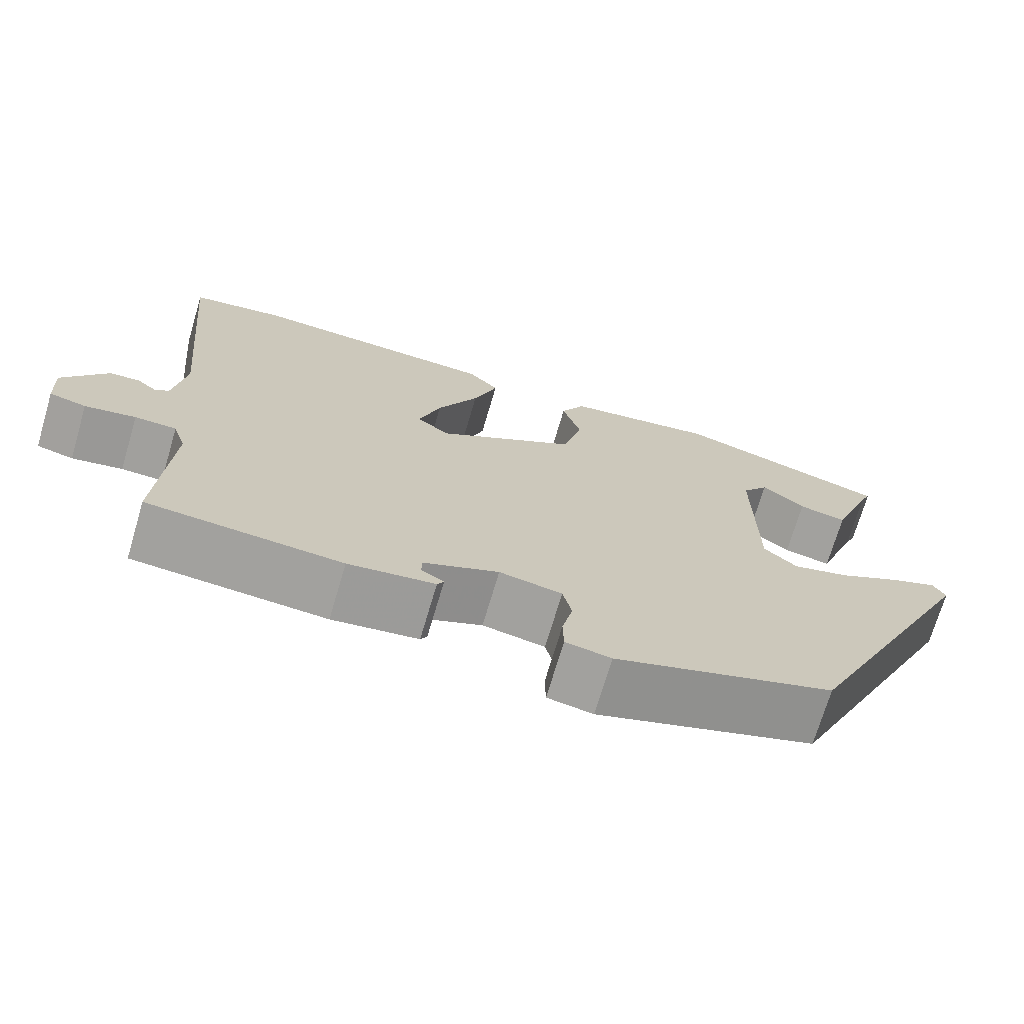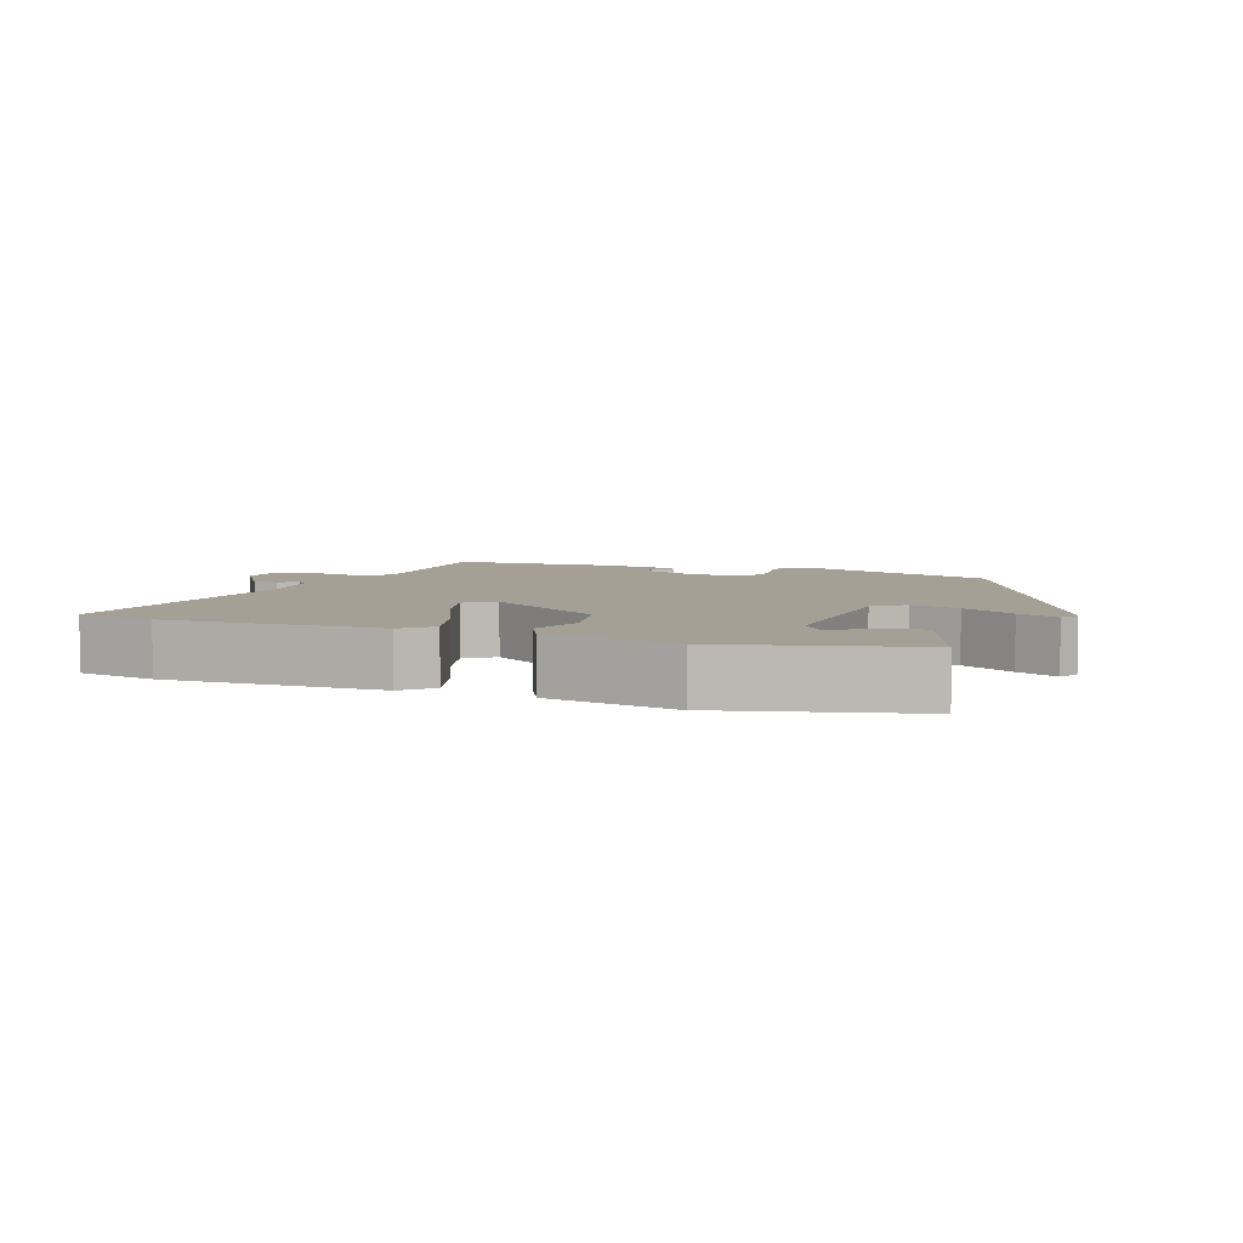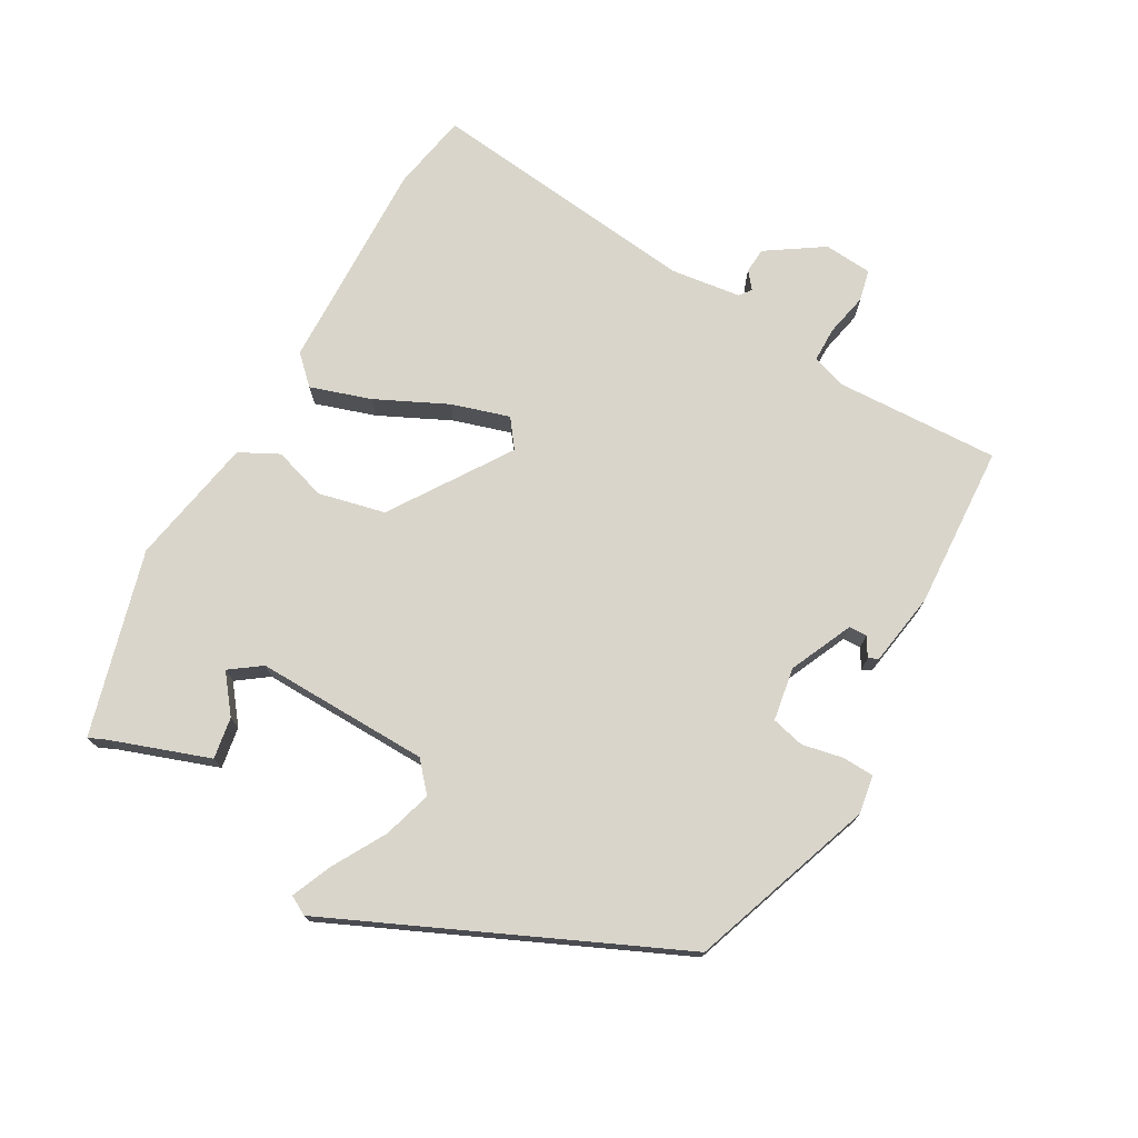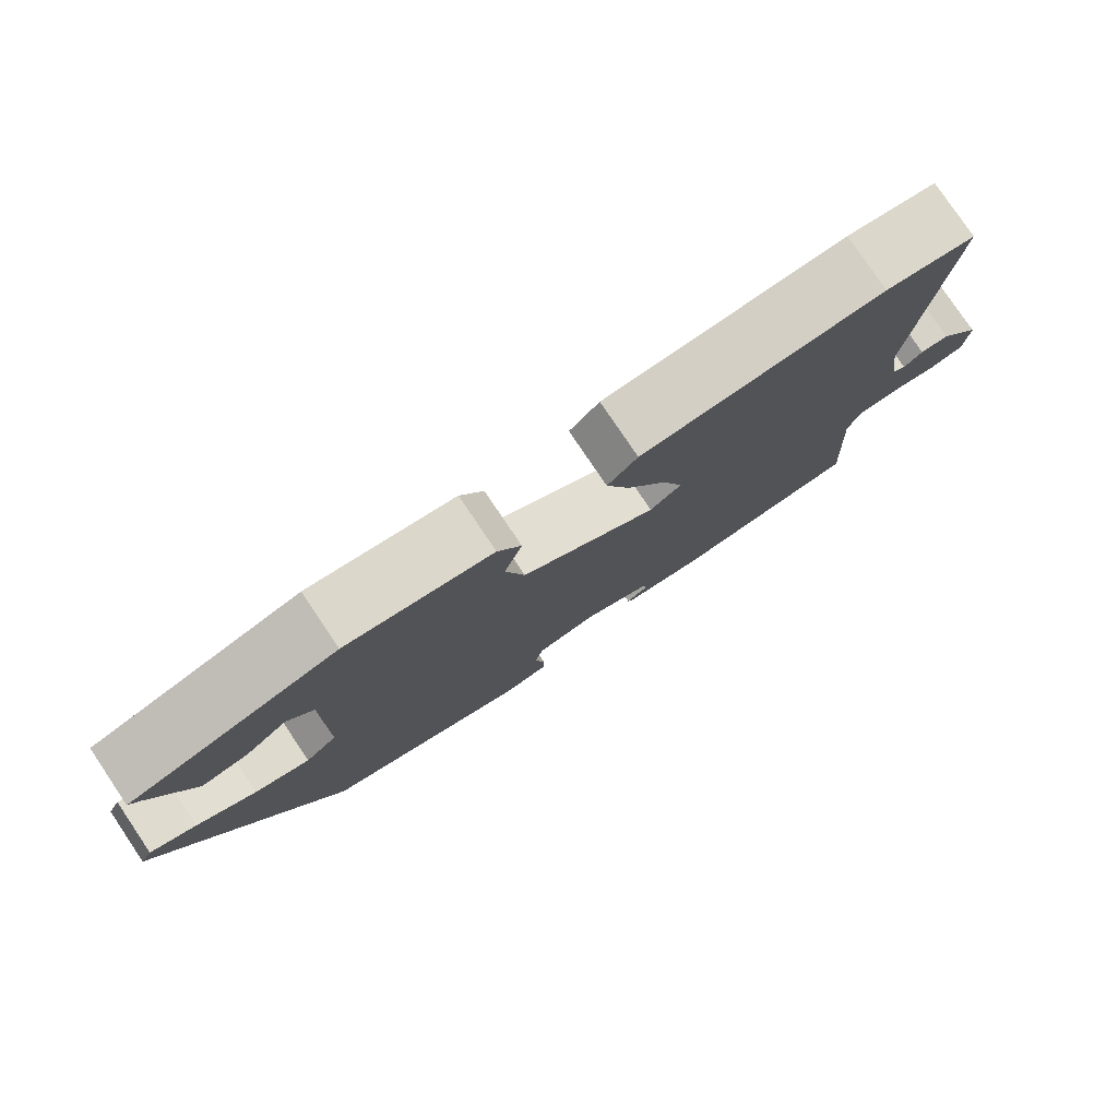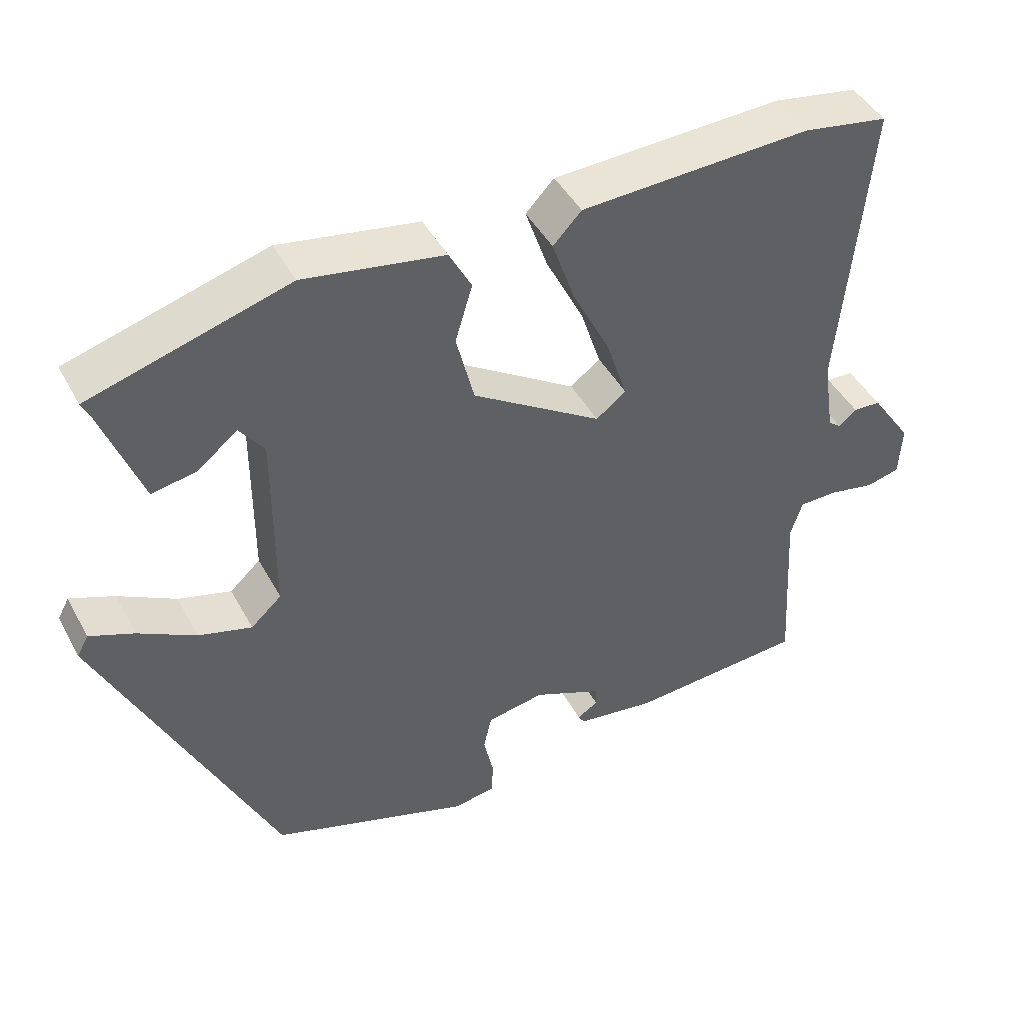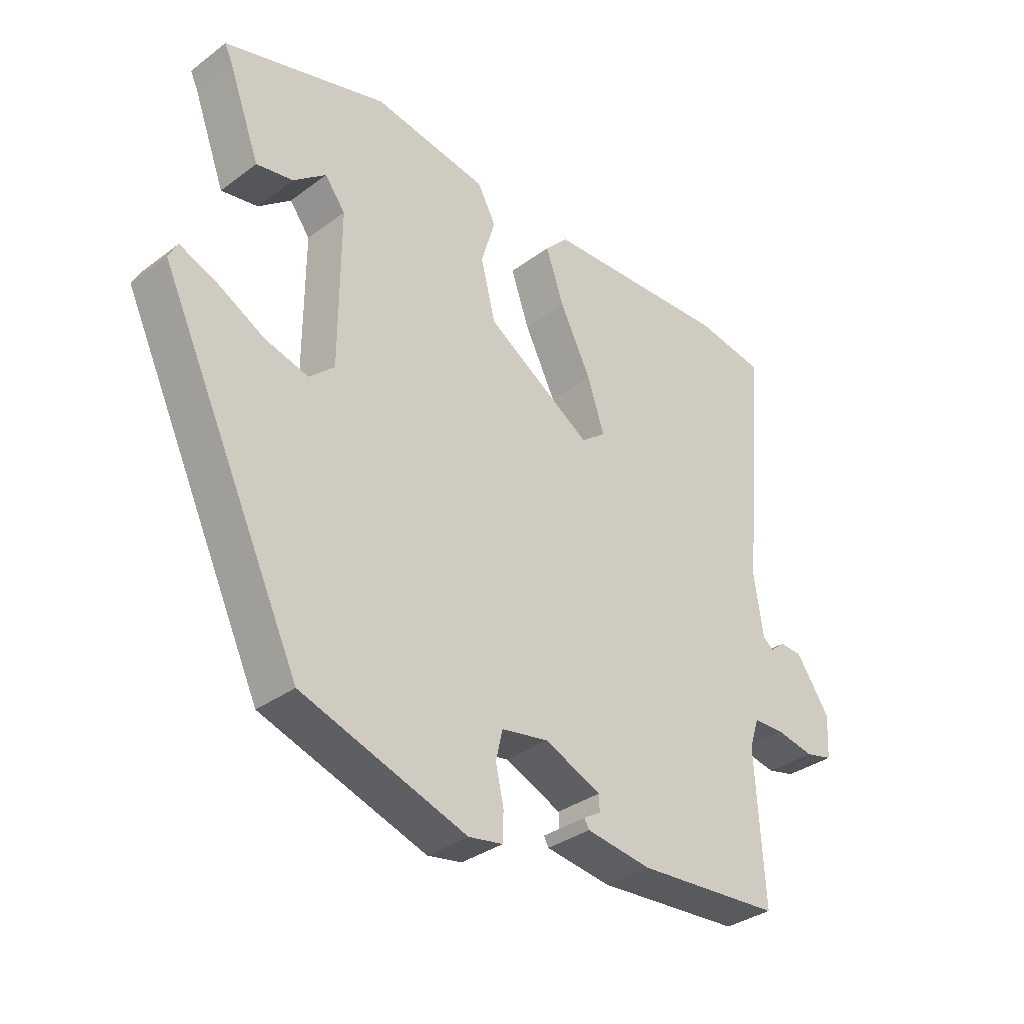
<metadata>
{"format":"obj","ext":"obj","renderer":"f3d","projection":"perspective","resolution":1024,"background":"white","views":[{"elev":-71.5,"azim":-16.5,"up":"+Z"},{"elev":5.7,"azim":22.2,"up":"+Y"},{"elev":74.4,"azim":120.5,"up":"+Y"},{"elev":79.3,"azim":146.0,"up":"+Z"},{"elev":44.6,"azim":153.1,"up":"+Z"},{"elev":-34.0,"azim":135.1,"up":"+Z"}]}
</metadata>
<code>
v 0.309 0.07 -0.431
v 0.04 0.07 -0.521
v -0.016 0.07 -0.511
v -0.017 0.07 -0.465
v -0.004 0.07 -0.406
v -0.015 0.07 -0.358
v -0.092 0.07 -0.344
v -0.184 0.07 -0.384
v -0.185 0.07 -0.41
v -0.157 0.07 -0.427
v -0.165 0.07 -0.441
v -0.271 0.07 -0.456
v -0.508 0.07 -0.439
v -0.494 0.07 -0.201
v -0.51 0.07 -0.152
v -0.561 0.07 -0.151
v -0.623 0.07 -0.163
v -0.668 0.07 -0.152
v -0.672 0.07 -0.082
v -0.617 0.07 -0.002
v -0.58 0.07 0
v -0.556 0.07 -0.02
v -0.539 0.07 -0.007
v -0.524 0.07 0.093
v -0.562 0.07 0.49
v -0.448 0.07 0.509
v -0.14 0.07 0.495
v -0.102 0.07 0.455
v -0.132 0.07 0.368
v -0.183 0.07 0.266
v -0.21 0.07 0.183
v -0.17 0.07 0.152
v 0.003 0.07 0.262
v 0.027 0.07 0.358
v 0.004 0.07 0.435
v 0.034 0.07 0.491
v 0.221 0.07 0.522
v 0.486 0.07 0.444
v 0.474 0.07 0.418
v 0.422 0.07 0.278
v 0.362 0.07 0.289
v 0.309 0.07 0.332
v 0.276 0.07 0.288
v 0.277 0.07 0.036
v 0.318 0.07 -0.001
v 0.389 0.07 0.019
v 0.466 0.07 0.061
v 0.525 0.07 0.085
v 0.54 0.07 0.057
v 0.309 0 -0.431
v 0.04 0 -0.521
v -0.016 0 -0.511
v -0.017 0 -0.465
v -0.004 0 -0.406
v -0.015 0 -0.358
v -0.092 0 -0.344
v -0.184 0 -0.384
v -0.185 0 -0.41
v -0.157 0 -0.427
v -0.165 0 -0.441
v -0.271 0 -0.456
v -0.508 0 -0.439
v -0.494 0 -0.201
v -0.51 0 -0.152
v -0.561 0 -0.151
v -0.623 0 -0.163
v -0.668 0 -0.152
v -0.672 0 -0.082
v -0.617 0 -0.002
v -0.58 0 0
v -0.556 0 -0.02
v -0.539 0 -0.007
v -0.524 0 0.093
v -0.562 0 0.49
v -0.448 0 0.509
v -0.14 0 0.495
v -0.102 0 0.455
v -0.132 0 0.368
v -0.183 0 0.266
v -0.21 0 0.183
v -0.17 0 0.152
v 0.003 0 0.262
v 0.027 0 0.358
v 0.004 0 0.435
v 0.034 0 0.491
v 0.221 0 0.522
v 0.486 0 0.444
v 0.474 0 0.418
v 0.422 0 0.278
v 0.362 0 0.289
v 0.309 0 0.332
v 0.276 0 0.288
v 0.277 0 0.036
v 0.318 0 -0.001
v 0.389 0 0.019
v 0.466 0 0.061
v 0.525 0 0.085
v 0.54 0 0.057
f 3 4 5
f 2 3 5
f 1 2 5
f 49 1 5
f 48 49 5
f 47 48 5
f 46 47 5
f 45 46 5 6
f 44 45 6 7
f 43 44 7 8
f 39 40 41 42
f 38 39 42
f 37 38 42
f 36 37 42
f 35 36 42
f 34 35 42
f 33 34 42 43
f 32 33 43 8
f 28 29 30
f 27 28 30
f 26 27 30
f 25 26 30
f 24 25 30
f 23 24 30 31
f 32 8 9
f 31 32 9
f 23 31 9
f 22 23 9
f 20 21 22
f 19 20 22
f 18 19 22
f 17 18 22
f 16 17 22
f 11 12 13 14
f 11 14 15
f 9 10 11
f 9 11 15
f 22 9 15
f 15 16 22
f 54 53 52
f 54 52 51
f 54 51 50
f 54 50 98
f 54 98 97
f 54 97 96
f 54 96 95
f 55 54 95 94
f 56 55 94 93
f 57 56 93 92
f 91 90 89 88
f 91 88 87
f 91 87 86
f 91 86 85
f 91 85 84
f 91 84 83
f 92 91 83 82
f 57 92 82 81
f 79 78 77
f 79 77 76
f 79 76 75
f 79 75 74
f 79 74 73
f 80 79 73 72
f 58 57 81
f 58 81 80
f 58 80 72
f 58 72 71
f 71 70 69
f 71 69 68
f 71 68 67
f 71 67 66
f 71 66 65
f 63 62 61 60
f 64 63 60
f 60 59 58
f 64 60 58
f 64 58 71
f 71 65 64
f 1 50 51 2
f 2 51 52 3
f 3 52 53 4
f 4 53 54 5
f 5 54 55 6
f 6 55 56 7
f 7 56 57 8
f 8 57 58 9
f 9 58 59 10
f 10 59 60 11
f 11 60 61 12
f 12 61 62 13
f 13 62 63 14
f 14 63 64 15
f 15 64 65 16
f 16 65 66 17
f 17 66 67 18
f 18 67 68 19
f 19 68 69 20
f 20 69 70 21
f 21 70 71 22
f 22 71 72 23
f 23 72 73 24
f 24 73 74 25
f 25 74 75 26
f 26 75 76 27
f 27 76 77 28
f 28 77 78 29
f 29 78 79 30
f 30 79 80 31
f 31 80 81 32
f 32 81 82 33
f 33 82 83 34
f 34 83 84 35
f 35 84 85 36
f 36 85 86 37
f 37 86 87 38
f 38 87 88 39
f 39 88 89 40
f 40 89 90 41
f 41 90 91 42
f 42 91 92 43
f 43 92 93 44
f 44 93 94 45
f 45 94 95 46
f 46 95 96 47
f 47 96 97 48
f 48 97 98 49
f 49 98 50 1

</code>
